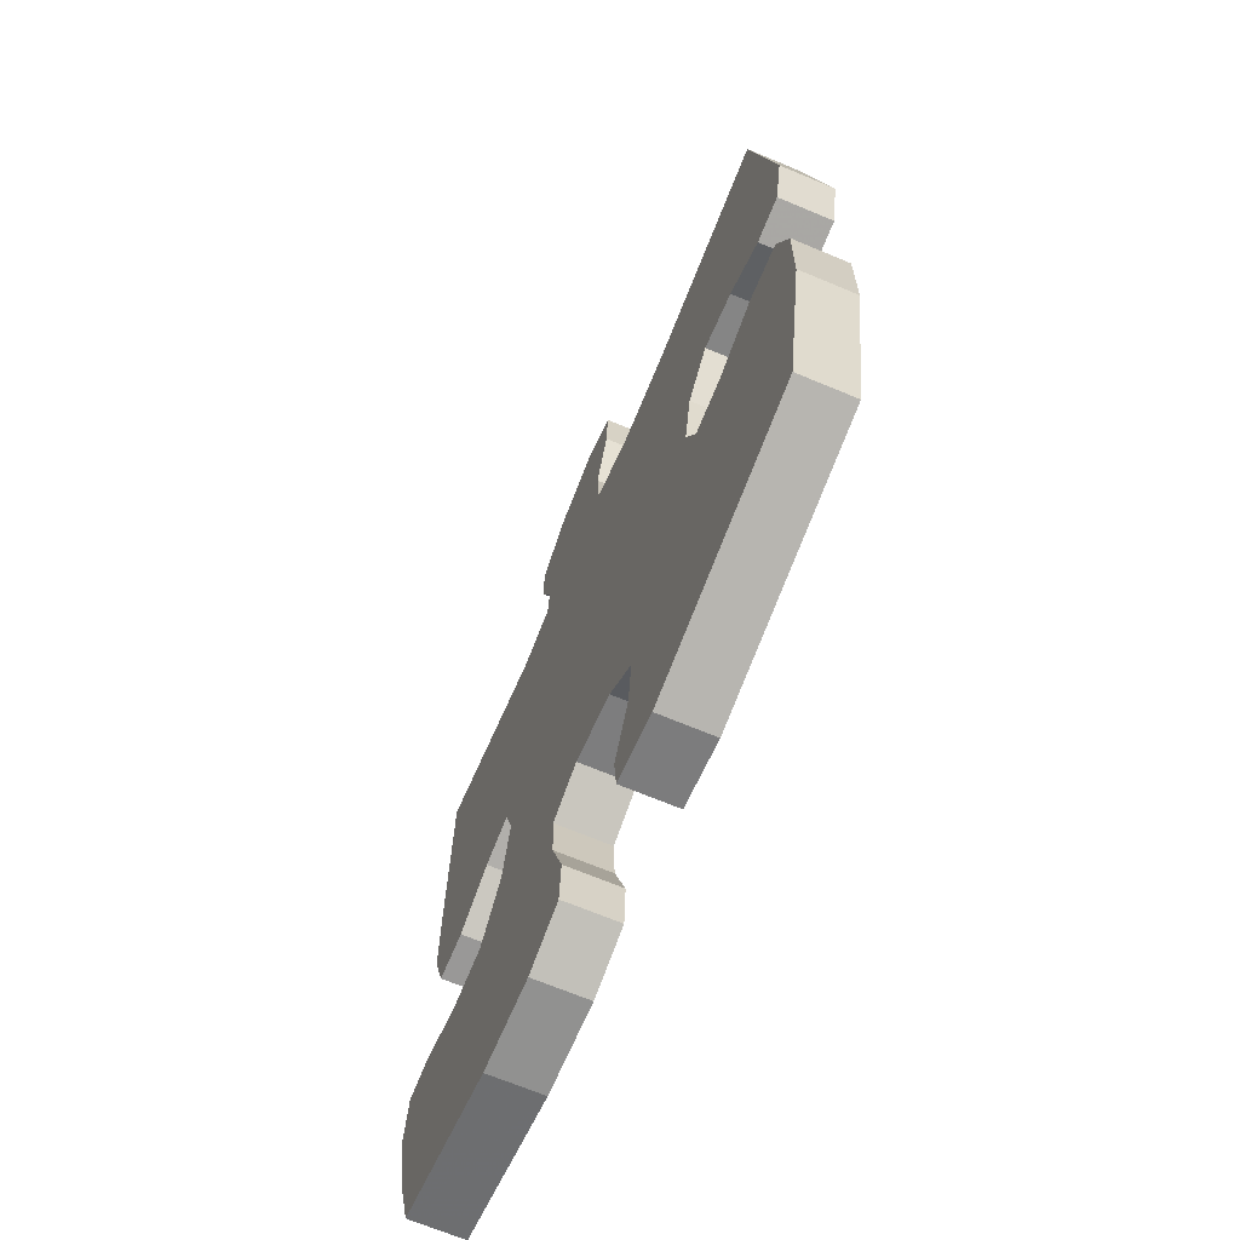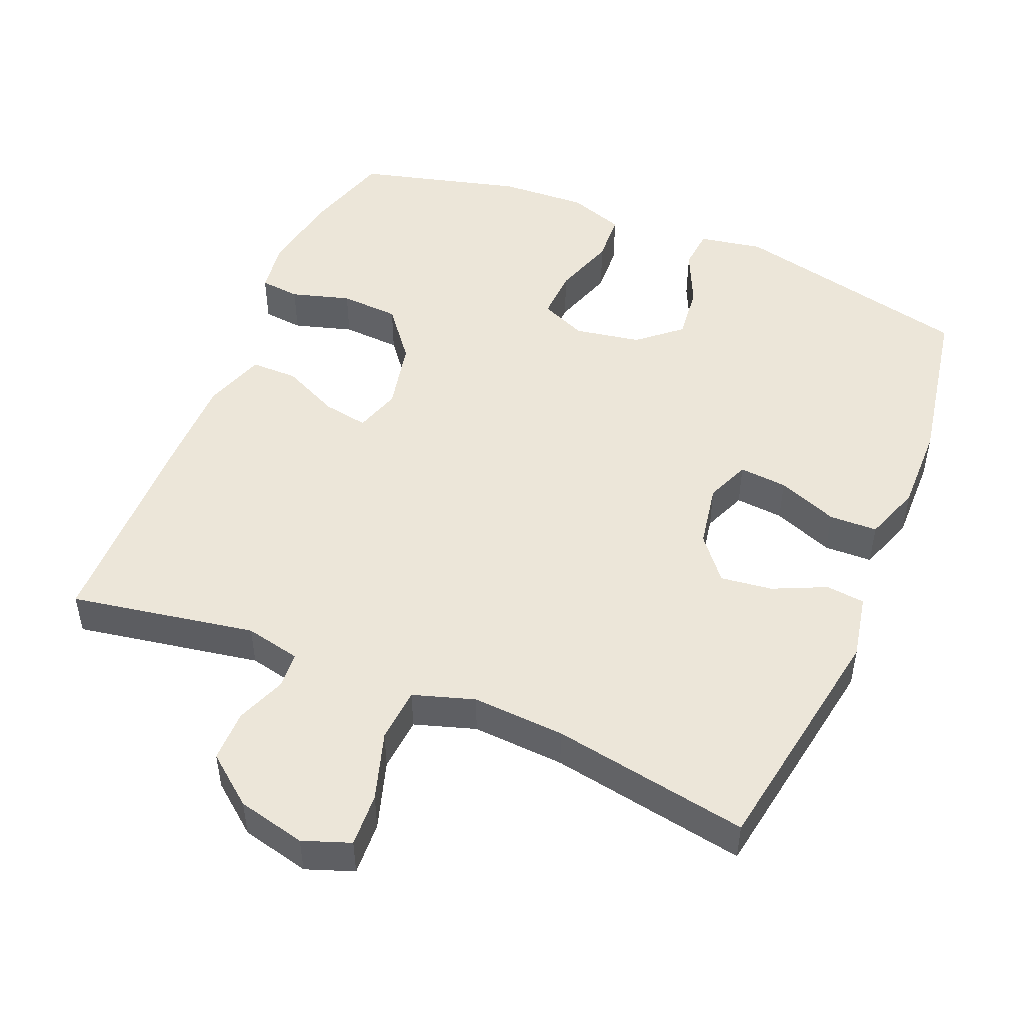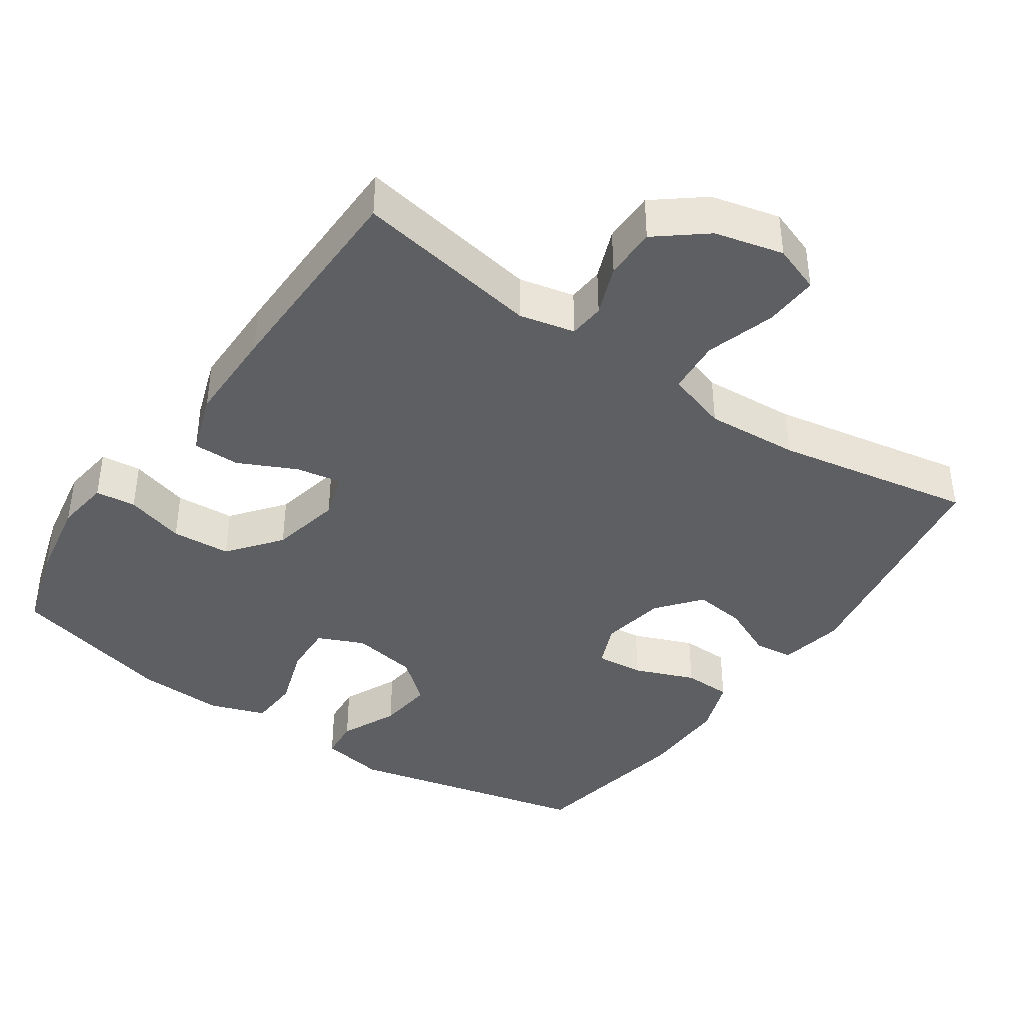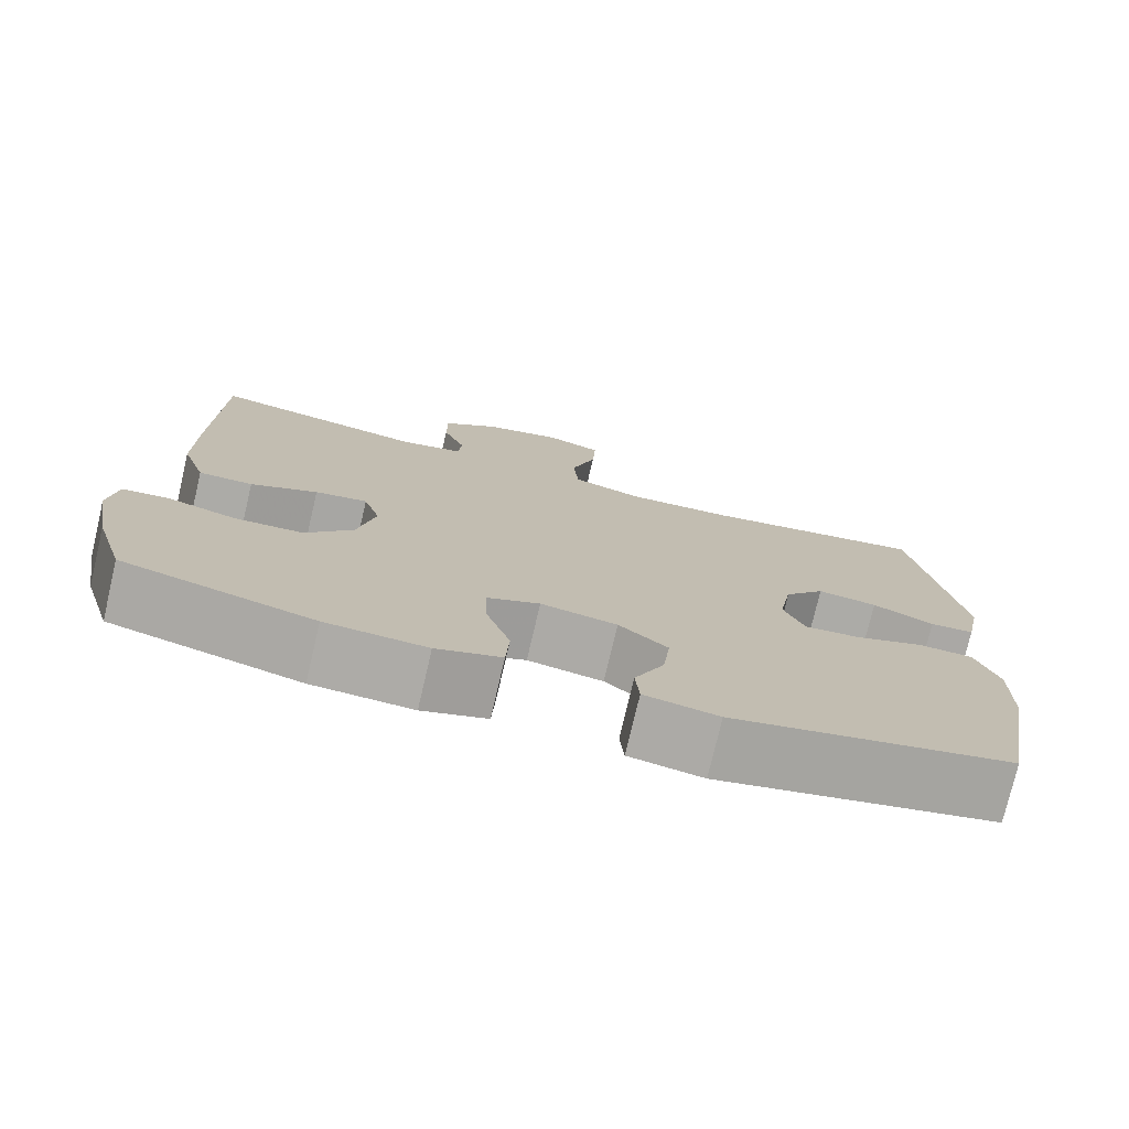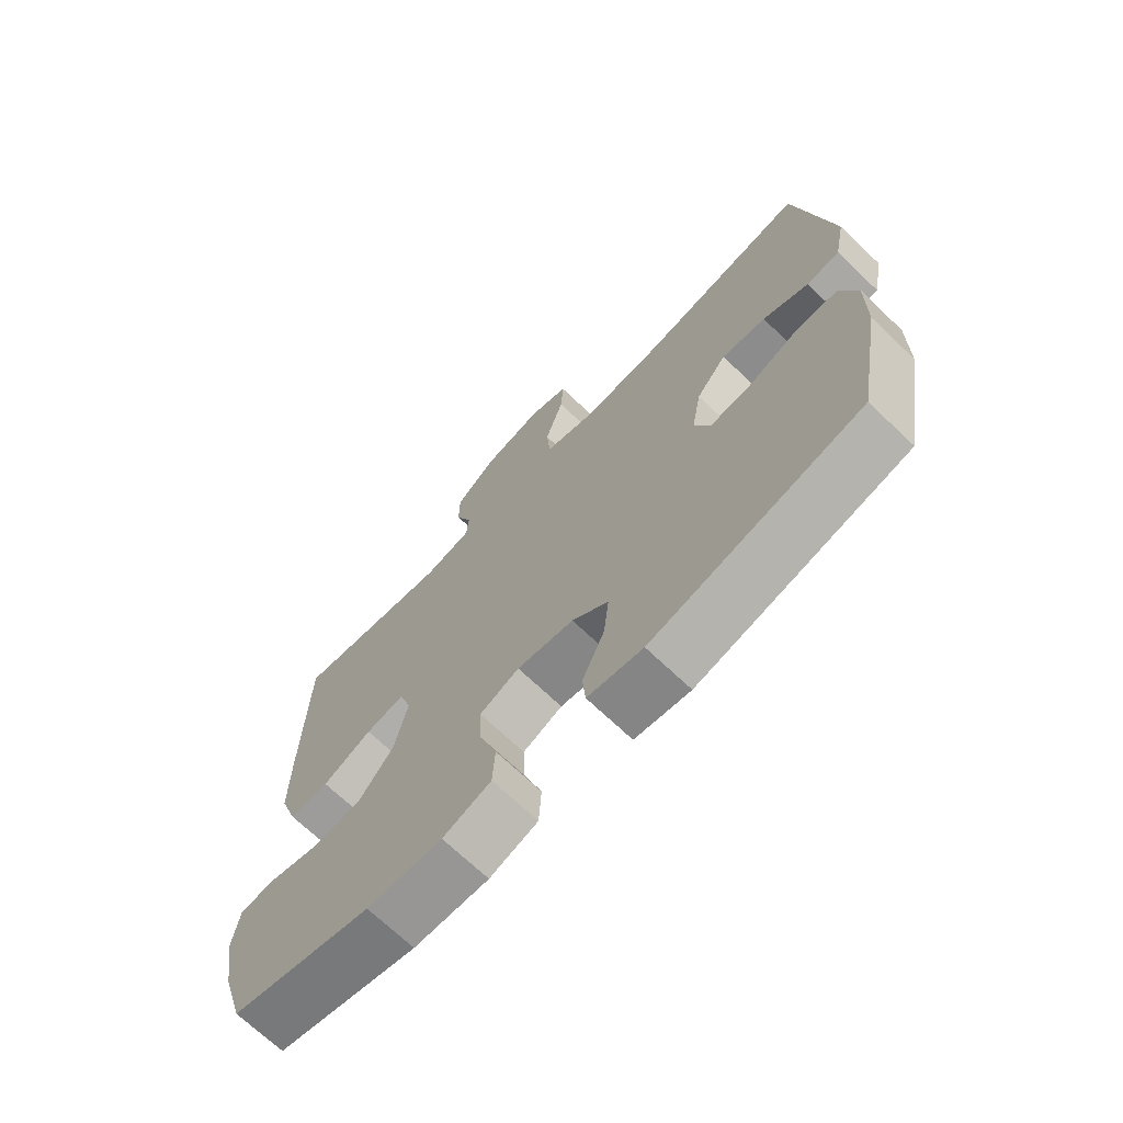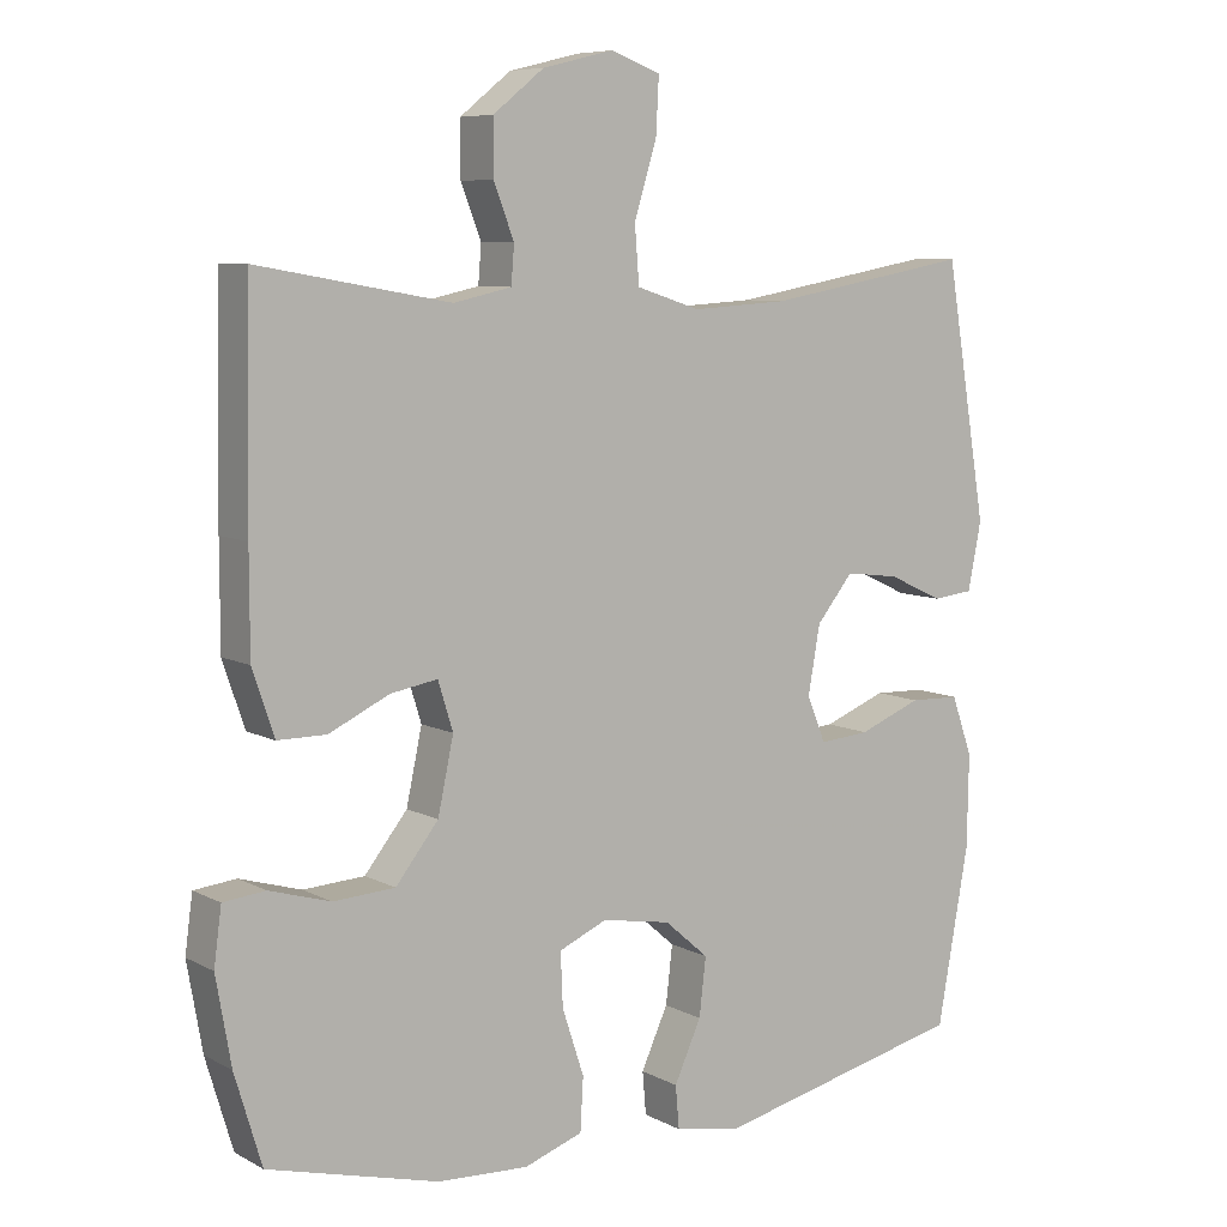
<metadata>
{"format":"obj","ext":"obj","renderer":"f3d","projection":"perspective","resolution":1024,"background":"white","views":[{"elev":-68.7,"azim":67.3,"up":"+Z"},{"elev":49.1,"azim":22.6,"up":"+Y"},{"elev":-40.3,"azim":-34.4,"up":"+Y"},{"elev":-76.2,"azim":-13.2,"up":"+Z"},{"elev":-70.2,"azim":46.4,"up":"+Z"},{"elev":7.7,"azim":-35.0,"up":"+Z"}]}
</metadata>
<code>
v -0.5 0.07 0.5
v -0.243 0.07 0.455
v -0.166 0.07 0.472
v -0.162 0.07 0.522
v -0.189 0.07 0.592
v -0.189 0.07 0.664
v -0.121 0.07 0.718
v -0.026 0.07 0.741
v 0.04 0.07 0.717
v 0.036 0.07 0.642
v 0.006 0.07 0.546
v 0.012 0.07 0.47
v 0.097 0.07 0.443
v 0.226 0.07 0.451
v 0.5 0.07 0.5
v 0.556 0.07 0.163
v 0.538 0.07 0.073
v 0.484 0.07 0.067
v 0.41 0.07 0.101
v 0.338 0.07 0.11
v 0.289 0.07 0.05
v 0.273 0.07 -0.04
v 0.298 0.07 -0.101
v 0.365 0.07 -0.095
v 0.449 0.07 -0.062
v 0.516 0.07 -0.064
v 0.544 0.07 -0.143
v 0.542 0.07 -0.266
v 0.5 0.07 -0.5
v 0.163 0.07 -0.578
v 0.074 0.07 -0.562
v 0.069 0.07 -0.505
v 0.105 0.07 -0.426
v 0.114 0.07 -0.349
v 0.055 0.07 -0.298
v -0.037 0.07 -0.282
v -0.101 0.07 -0.31
v -0.098 0.07 -0.381
v -0.069 0.07 -0.469
v -0.073 0.07 -0.539
v -0.151 0.07 -0.566
v -0.272 0.07 -0.56
v -0.5 0.07 -0.5
v -0.536 0.07 -0.38
v -0.556 0.07 -0.265
v -0.546 0.07 -0.19
v -0.49 0.07 -0.184
v -0.408 0.07 -0.208
v -0.326 0.07 -0.203
v -0.269 0.07 -0.131
v -0.248 0.07 -0.033
v -0.268 0.07 0.031
v -0.331 0.07 0.02
v -0.411 0.07 -0.018
v -0.476 0.07 -0.018
v -0.505 0.07 0.068
v -0.505 0.07 0.203
v -0.5 0 0.5
v -0.243 0 0.455
v -0.166 0 0.472
v -0.162 0 0.522
v -0.189 0 0.592
v -0.189 0 0.664
v -0.121 0 0.718
v -0.026 0 0.741
v 0.04 0 0.717
v 0.036 0 0.642
v 0.006 0 0.546
v 0.012 0 0.47
v 0.097 0 0.443
v 0.226 0 0.451
v 0.5 0 0.5
v 0.556 0 0.163
v 0.538 0 0.073
v 0.484 0 0.067
v 0.41 0 0.101
v 0.338 0 0.11
v 0.289 0 0.05
v 0.273 0 -0.04
v 0.298 0 -0.101
v 0.365 0 -0.095
v 0.449 0 -0.062
v 0.516 0 -0.064
v 0.544 0 -0.143
v 0.542 0 -0.266
v 0.5 0 -0.5
v 0.163 0 -0.578
v 0.074 0 -0.562
v 0.069 0 -0.505
v 0.105 0 -0.426
v 0.114 0 -0.349
v 0.055 0 -0.298
v -0.037 0 -0.282
v -0.101 0 -0.31
v -0.098 0 -0.381
v -0.069 0 -0.469
v -0.073 0 -0.539
v -0.151 0 -0.566
v -0.272 0 -0.56
v -0.5 0 -0.5
v -0.536 0 -0.38
v -0.556 0 -0.265
v -0.546 0 -0.19
v -0.49 0 -0.184
v -0.408 0 -0.208
v -0.326 0 -0.203
v -0.269 0 -0.131
v -0.248 0 -0.033
v -0.268 0 0.031
v -0.331 0 0.02
v -0.411 0 -0.018
v -0.476 0 -0.018
v -0.505 0 0.068
v -0.505 0 0.203
f 56 57 1 2
f 53 54 55 56
f 52 53 56 2
f 51 52 2 3
f 45 46 47 48
f 45 48 49
f 44 45 49
f 43 44 49
f 42 43 49 50
f 38 39 40 41
f 37 38 41 42
f 30 31 32 33
f 30 33 34
f 29 30 34
f 28 29 34 35
f 24 25 26 27
f 23 24 27 28
f 16 17 18 19
f 14 15 16 19
f 13 14 19 20
f 12 13 20 21
f 8 9 10 11
f 8 11 12
f 7 8 12
f 4 5 6 7
f 3 4 7 12
f 51 3 12 21
f 37 42 50 51
f 36 37 51 21
f 23 28 35 36
f 22 23 36
f 21 22 36
f 59 58 114 113
f 113 112 111 110
f 59 113 110 109
f 60 59 109 108
f 105 104 103 102
f 106 105 102
f 106 102 101
f 106 101 100
f 107 106 100 99
f 98 97 96 95
f 99 98 95 94
f 90 89 88 87
f 91 90 87
f 91 87 86
f 92 91 86 85
f 84 83 82 81
f 85 84 81 80
f 76 75 74 73
f 76 73 72 71
f 77 76 71 70
f 78 77 70 69
f 68 67 66 65
f 69 68 65
f 69 65 64
f 64 63 62 61
f 69 64 61 60
f 78 69 60 108
f 108 107 99 94
f 78 108 94 93
f 93 92 85 80
f 93 80 79
f 93 79 78
f 1 58 59 2
f 2 59 60 3
f 3 60 61 4
f 4 61 62 5
f 5 62 63 6
f 6 63 64 7
f 7 64 65 8
f 8 65 66 9
f 9 66 67 10
f 10 67 68 11
f 11 68 69 12
f 12 69 70 13
f 13 70 71 14
f 14 71 72 15
f 15 72 73 16
f 16 73 74 17
f 17 74 75 18
f 18 75 76 19
f 19 76 77 20
f 20 77 78 21
f 21 78 79 22
f 22 79 80 23
f 23 80 81 24
f 24 81 82 25
f 25 82 83 26
f 26 83 84 27
f 27 84 85 28
f 28 85 86 29
f 29 86 87 30
f 30 87 88 31
f 31 88 89 32
f 32 89 90 33
f 33 90 91 34
f 34 91 92 35
f 35 92 93 36
f 36 93 94 37
f 37 94 95 38
f 38 95 96 39
f 39 96 97 40
f 40 97 98 41
f 41 98 99 42
f 42 99 100 43
f 43 100 101 44
f 44 101 102 45
f 45 102 103 46
f 46 103 104 47
f 47 104 105 48
f 48 105 106 49
f 49 106 107 50
f 50 107 108 51
f 51 108 109 52
f 52 109 110 53
f 53 110 111 54
f 54 111 112 55
f 55 112 113 56
f 56 113 114 57
f 57 114 58 1

</code>
